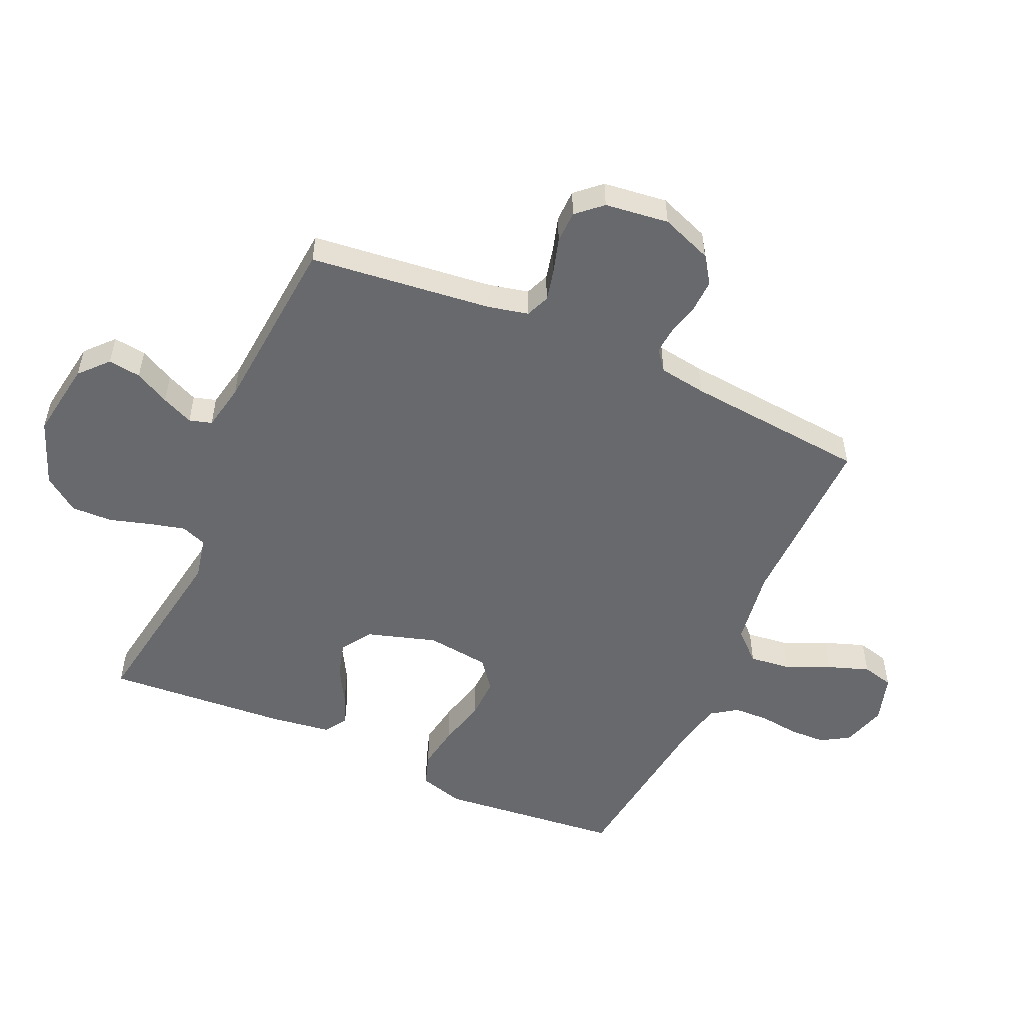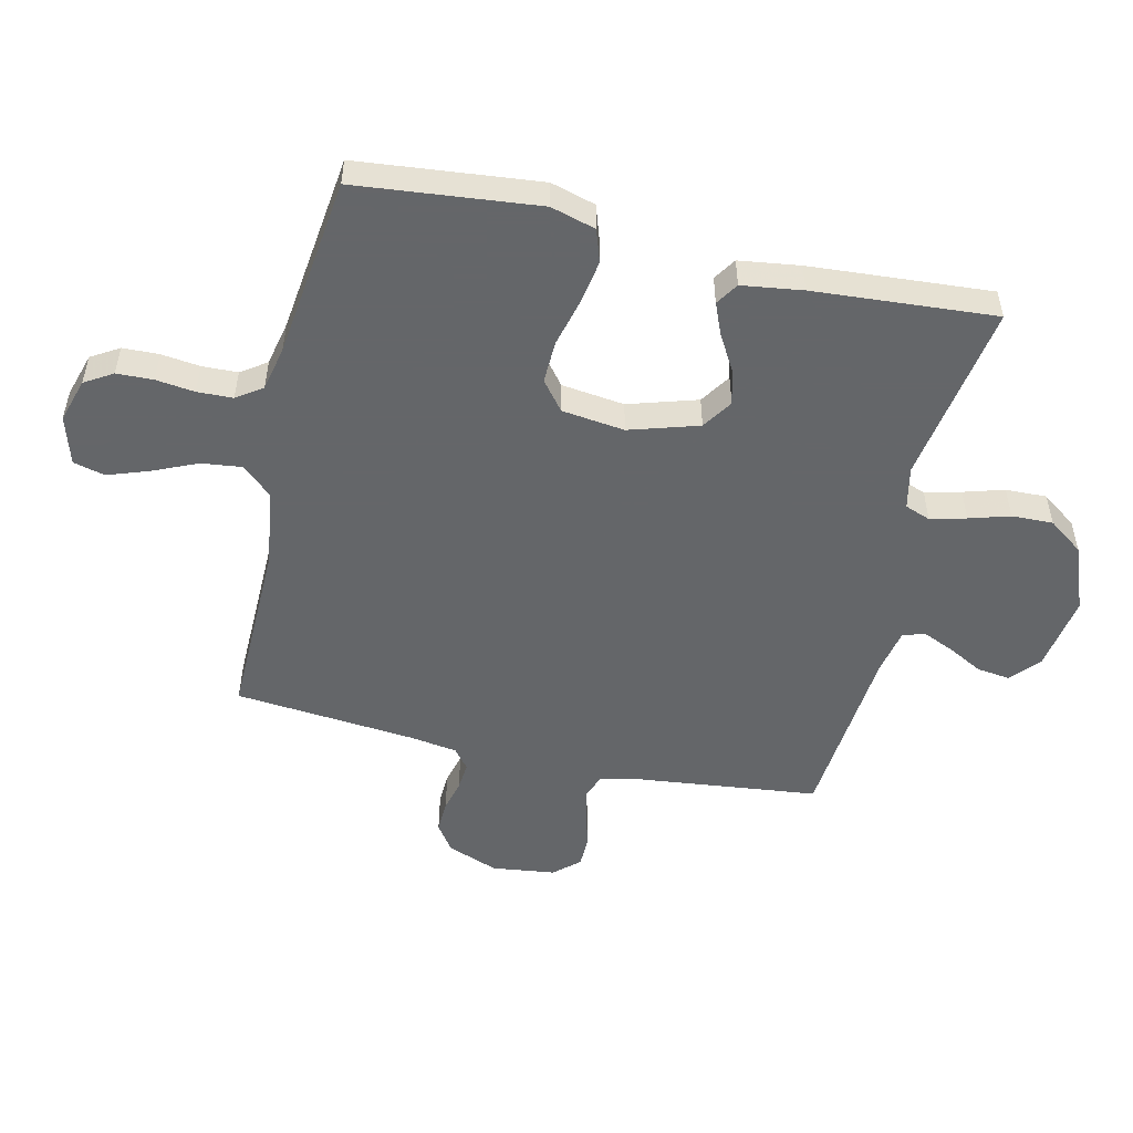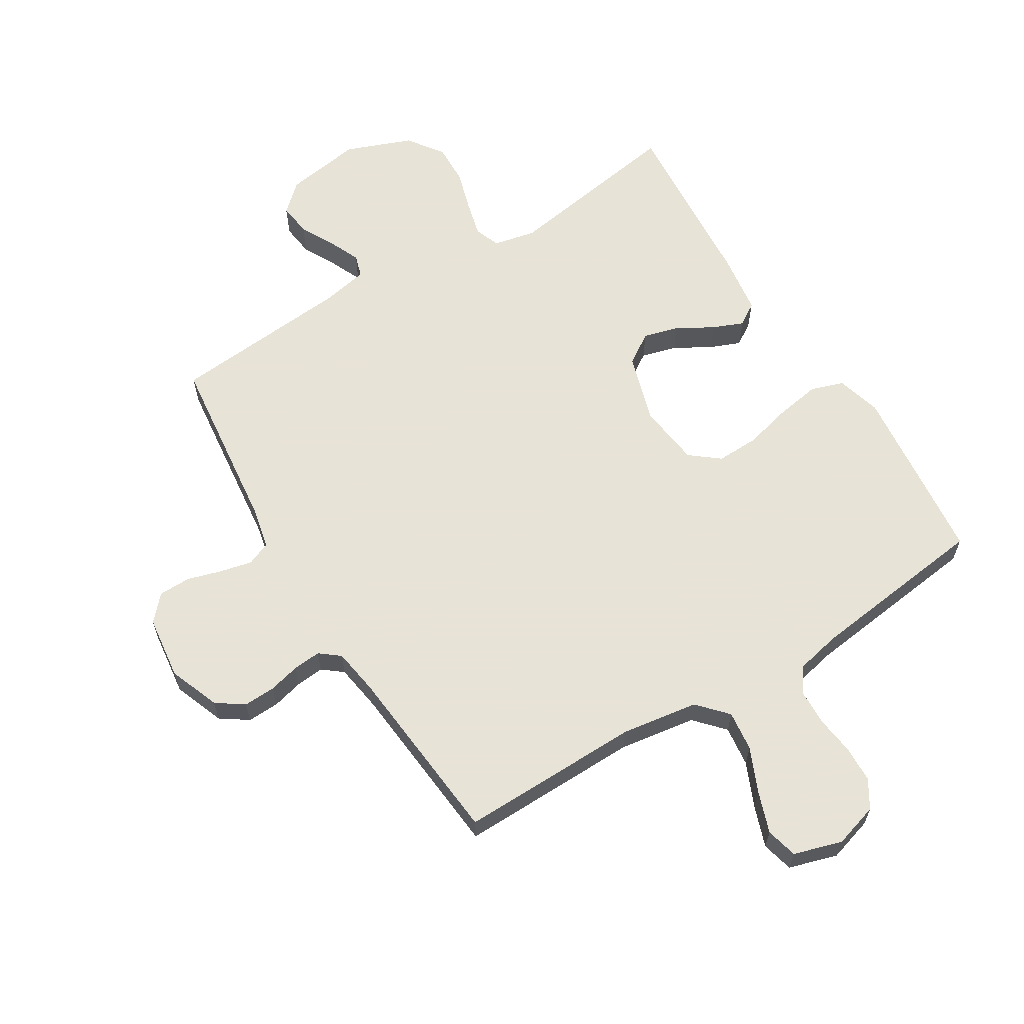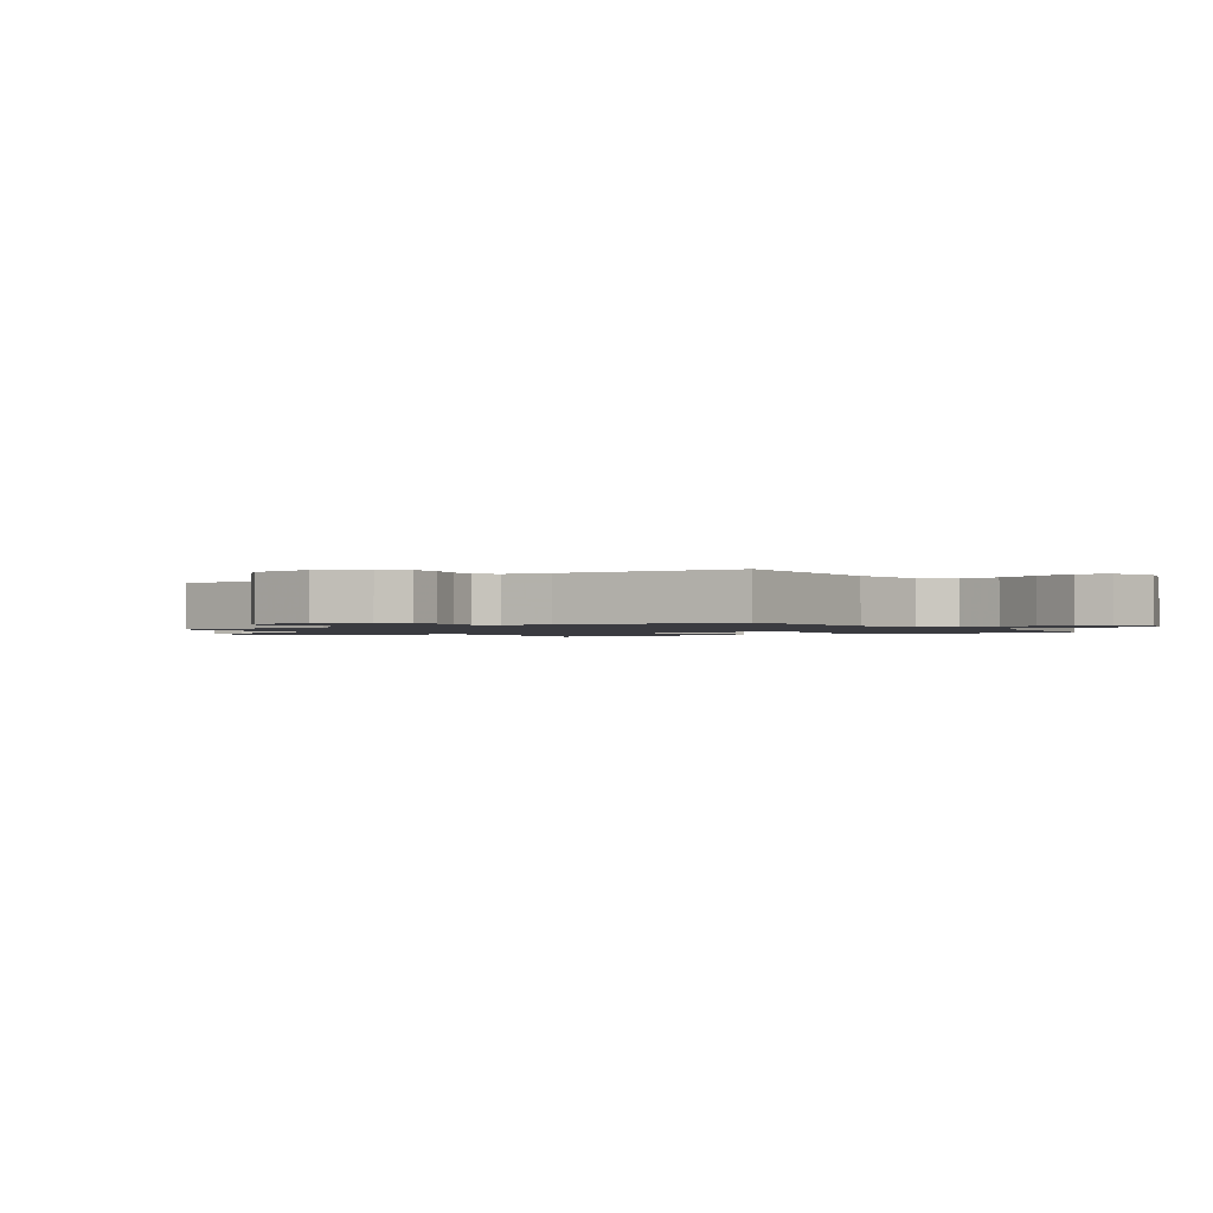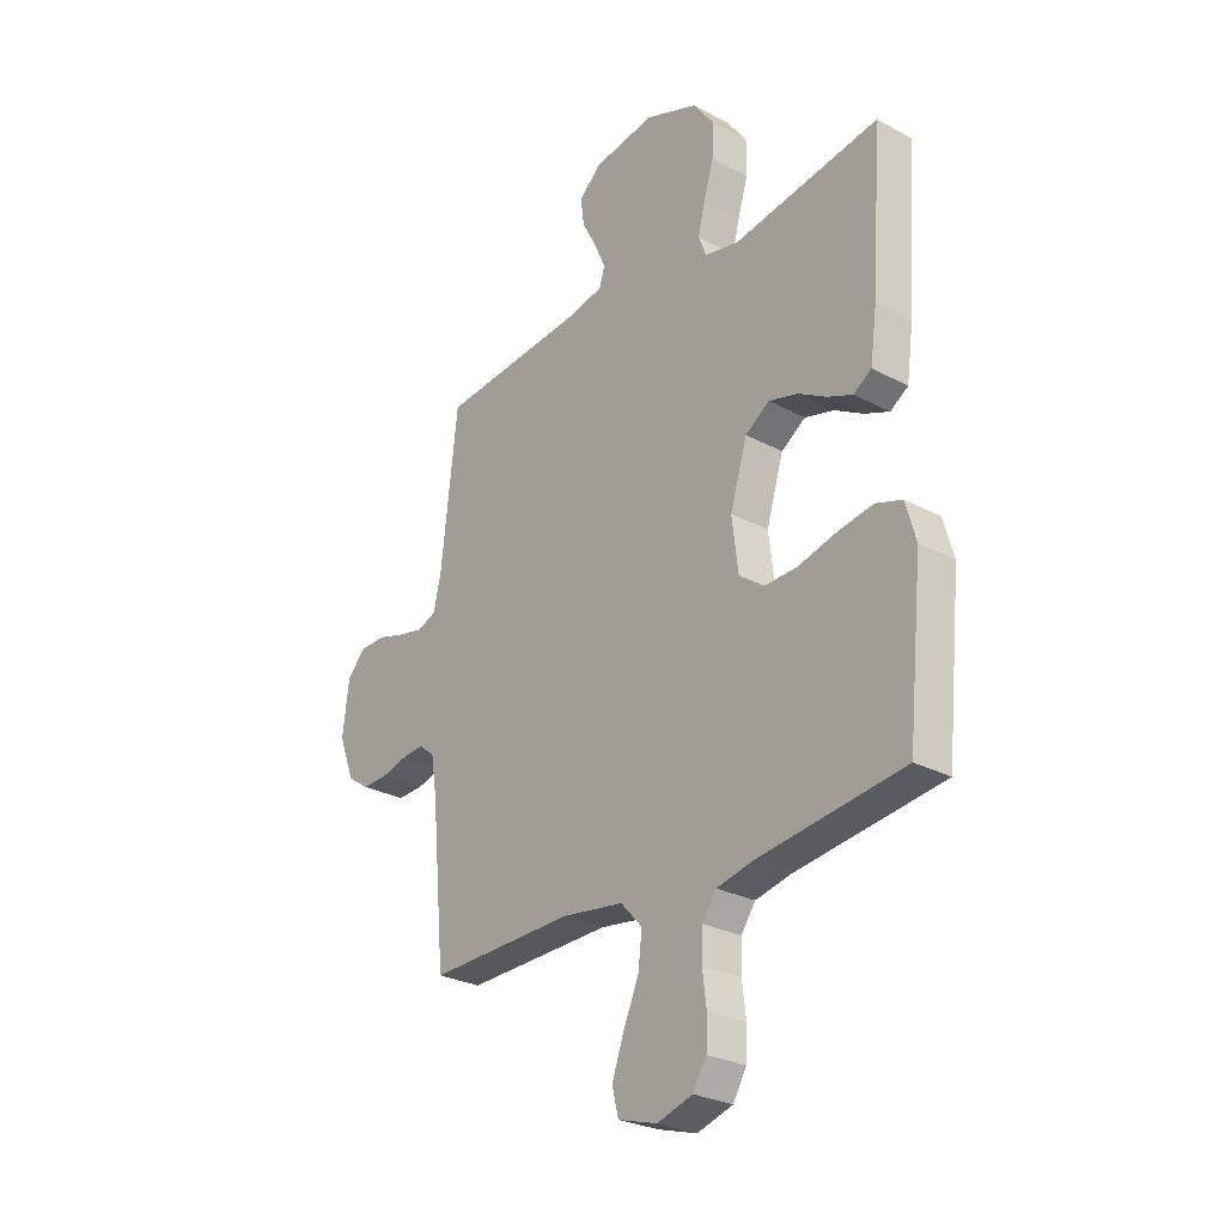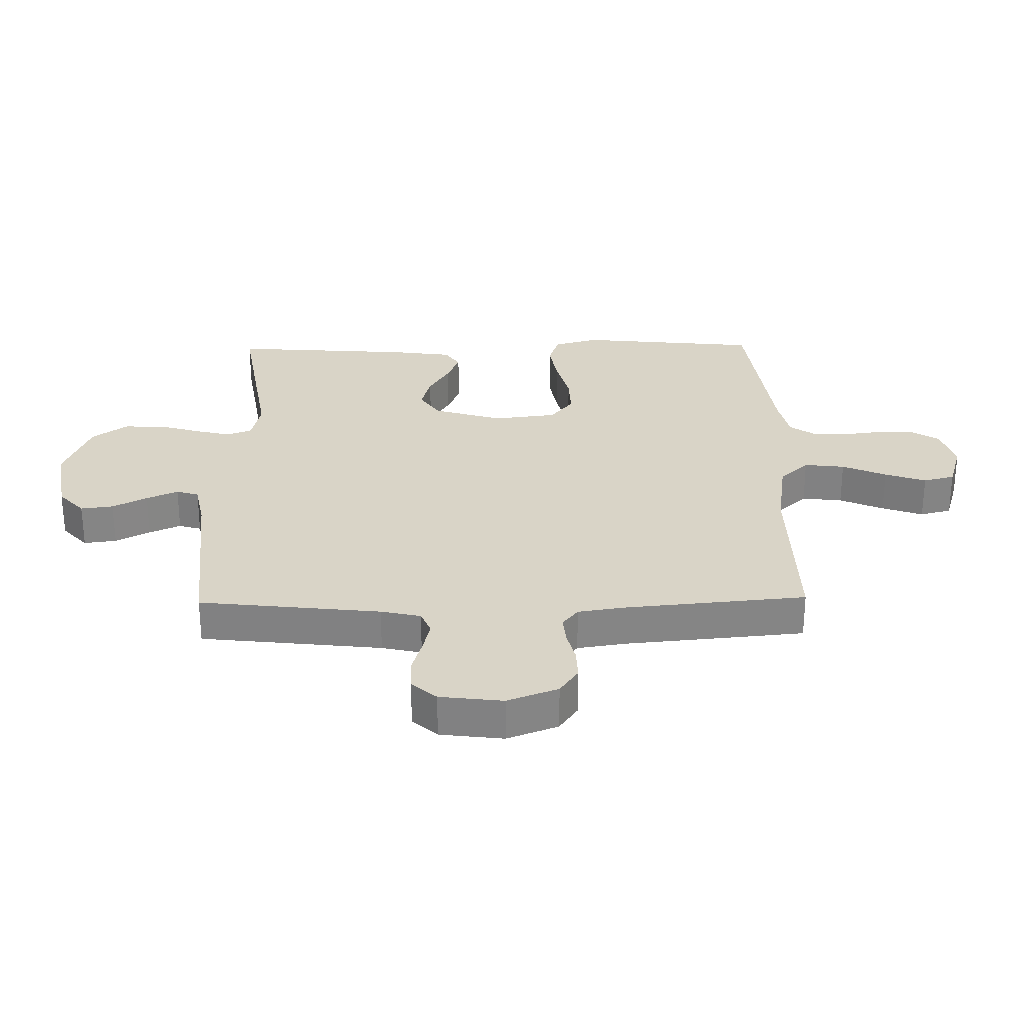
<metadata>
{"format":"obj","ext":"obj","renderer":"f3d","projection":"perspective","resolution":1024,"background":"white","views":[{"elev":-52.8,"azim":65.9,"up":"+Y"},{"elev":-51.7,"azim":-103.0,"up":"+Y"},{"elev":62.6,"azim":148.5,"up":"+Y"},{"elev":-1.4,"azim":124.2,"up":"+Y"},{"elev":-27.5,"azim":-129.3,"up":"+Z"},{"elev":28.7,"azim":89.0,"up":"+Y"}]}
</metadata>
<code>
v 0.5 0.07 -0.5
v 0.2 0.07 -0.495
v 0.073 0.07 -0.514
v 0.029 0.07 -0.562
v 0.037 0.07 -0.629
v 0.069 0.07 -0.702
v 0.093 0.07 -0.77
v 0.08 0.07 -0.822
v 0 0.07 -0.846
v -0.073 0.07 -0.824
v -0.101 0.07 -0.778
v -0.103 0.07 -0.718
v -0.095 0.07 -0.654
v -0.097 0.07 -0.595
v -0.126 0.07 -0.553
v -0.2 0.07 -0.537
v -0.5 0.07 -0.5
v -0.531 0.07 -0.2
v -0.51 0.07 -0.126
v -0.456 0.07 -0.108
v -0.383 0.07 -0.12
v -0.304 0.07 -0.14
v -0.234 0.07 -0.142
v -0.186 0.07 -0.104
v -0.173 0.07 0
v -0.208 0.07 0.114
v -0.258 0.07 0.147
v -0.317 0.07 0.131
v -0.376 0.07 0.097
v -0.427 0.07 0.076
v -0.464 0.07 0.1
v -0.478 0.07 0.2
v -0.5 0.07 0.5
v -0.2 0.07 0.452
v -0.13 0.07 0.467
v -0.114 0.07 0.509
v -0.129 0.07 0.568
v -0.149 0.07 0.635
v -0.151 0.07 0.703
v -0.109 0.07 0.761
v 0 0.07 0.803
v 0.127 0.07 0.783
v 0.173 0.07 0.741
v 0.166 0.07 0.687
v 0.136 0.07 0.63
v 0.113 0.07 0.578
v 0.124 0.07 0.541
v 0.2 0.07 0.526
v 0.5 0.07 0.5
v 0.534 0.07 0.2
v 0.549 0.07 0.134
v 0.588 0.07 0.118
v 0.641 0.07 0.13
v 0.698 0.07 0.147
v 0.751 0.07 0.146
v 0.788 0.07 0.105
v 0.801 0.07 0
v 0.769 0.07 -0.084
v 0.724 0.07 -0.115
v 0.671 0.07 -0.113
v 0.619 0.07 -0.1
v 0.573 0.07 -0.096
v 0.54 0.07 -0.122
v 0.528 0.07 -0.2
v 0.5 0 -0.5
v 0.2 0 -0.495
v 0.073 0 -0.514
v 0.029 0 -0.562
v 0.037 0 -0.629
v 0.069 0 -0.702
v 0.093 0 -0.77
v 0.08 0 -0.822
v 0 0 -0.846
v -0.073 0 -0.824
v -0.101 0 -0.778
v -0.103 0 -0.718
v -0.095 0 -0.654
v -0.097 0 -0.595
v -0.126 0 -0.553
v -0.2 0 -0.537
v -0.5 0 -0.5
v -0.531 0 -0.2
v -0.51 0 -0.126
v -0.456 0 -0.108
v -0.383 0 -0.12
v -0.304 0 -0.14
v -0.234 0 -0.142
v -0.186 0 -0.104
v -0.173 0 0
v -0.208 0 0.114
v -0.258 0 0.147
v -0.317 0 0.131
v -0.376 0 0.097
v -0.427 0 0.076
v -0.464 0 0.1
v -0.478 0 0.2
v -0.5 0 0.5
v -0.2 0 0.452
v -0.13 0 0.467
v -0.114 0 0.509
v -0.129 0 0.568
v -0.149 0 0.635
v -0.151 0 0.703
v -0.109 0 0.761
v 0 0 0.803
v 0.127 0 0.783
v 0.173 0 0.741
v 0.166 0 0.687
v 0.136 0 0.63
v 0.113 0 0.578
v 0.124 0 0.541
v 0.2 0 0.526
v 0.5 0 0.5
v 0.534 0 0.2
v 0.549 0 0.134
v 0.588 0 0.118
v 0.641 0 0.13
v 0.698 0 0.147
v 0.751 0 0.146
v 0.788 0 0.105
v 0.801 0 0
v 0.769 0 -0.084
v 0.724 0 -0.115
v 0.671 0 -0.113
v 0.619 0 -0.1
v 0.573 0 -0.096
v 0.54 0 -0.122
v 0.528 0 -0.2
f 59 60 61
f 58 59 61
f 57 58 61
f 56 57 61
f 55 56 61
f 54 55 61
f 53 54 61
f 52 53 61 62
f 51 52 62 63
f 48 49 50
f 51 63 64
f 50 51 64
f 48 50 64
f 47 48 64
f 43 44 45
f 42 43 45
f 41 42 45
f 40 41 45
f 39 40 45
f 38 39 45
f 37 38 45
f 36 37 45 46
f 35 36 46 47
f 32 33 34
f 31 32 34
f 30 31 34
f 29 30 34
f 28 29 34
f 27 28 34 35
f 35 47 64
f 27 35 64
f 26 27 64
f 20 21 22
f 19 20 22
f 18 19 22
f 17 18 22
f 16 17 22
f 15 16 22 23
f 14 15 23 24
f 11 12 13
f 10 11 13
f 9 10 13
f 8 9 13
f 7 8 13
f 6 7 13
f 5 6 13
f 4 5 13 14
f 14 24 25
f 4 14 25
f 3 4 25
f 64 1 2
f 25 26 64
f 3 25 64
f 2 3 64
f 125 124 123
f 125 123 122
f 125 122 121
f 125 121 120
f 125 120 119
f 125 119 118
f 125 118 117
f 126 125 117 116
f 127 126 116 115
f 114 113 112
f 128 127 115
f 128 115 114
f 128 114 112
f 128 112 111
f 109 108 107
f 109 107 106
f 109 106 105
f 109 105 104
f 109 104 103
f 109 103 102
f 109 102 101
f 110 109 101 100
f 111 110 100 99
f 98 97 96
f 98 96 95
f 98 95 94
f 98 94 93
f 98 93 92
f 99 98 92 91
f 128 111 99
f 128 99 91
f 128 91 90
f 86 85 84
f 86 84 83
f 86 83 82
f 86 82 81
f 86 81 80
f 87 86 80 79
f 88 87 79 78
f 77 76 75
f 77 75 74
f 77 74 73
f 77 73 72
f 77 72 71
f 77 71 70
f 77 70 69
f 78 77 69 68
f 89 88 78
f 89 78 68
f 89 68 67
f 66 65 128
f 128 90 89
f 128 89 67
f 128 67 66
f 1 65 66 2
f 2 66 67 3
f 3 67 68 4
f 4 68 69 5
f 5 69 70 6
f 6 70 71 7
f 7 71 72 8
f 8 72 73 9
f 9 73 74 10
f 10 74 75 11
f 11 75 76 12
f 12 76 77 13
f 13 77 78 14
f 14 78 79 15
f 15 79 80 16
f 16 80 81 17
f 17 81 82 18
f 18 82 83 19
f 19 83 84 20
f 20 84 85 21
f 21 85 86 22
f 22 86 87 23
f 23 87 88 24
f 24 88 89 25
f 25 89 90 26
f 26 90 91 27
f 27 91 92 28
f 28 92 93 29
f 29 93 94 30
f 30 94 95 31
f 31 95 96 32
f 32 96 97 33
f 33 97 98 34
f 34 98 99 35
f 35 99 100 36
f 36 100 101 37
f 37 101 102 38
f 38 102 103 39
f 39 103 104 40
f 40 104 105 41
f 41 105 106 42
f 42 106 107 43
f 43 107 108 44
f 44 108 109 45
f 45 109 110 46
f 46 110 111 47
f 47 111 112 48
f 48 112 113 49
f 49 113 114 50
f 50 114 115 51
f 51 115 116 52
f 52 116 117 53
f 53 117 118 54
f 54 118 119 55
f 55 119 120 56
f 56 120 121 57
f 57 121 122 58
f 58 122 123 59
f 59 123 124 60
f 60 124 125 61
f 61 125 126 62
f 62 126 127 63
f 63 127 128 64
f 64 128 65 1

</code>
